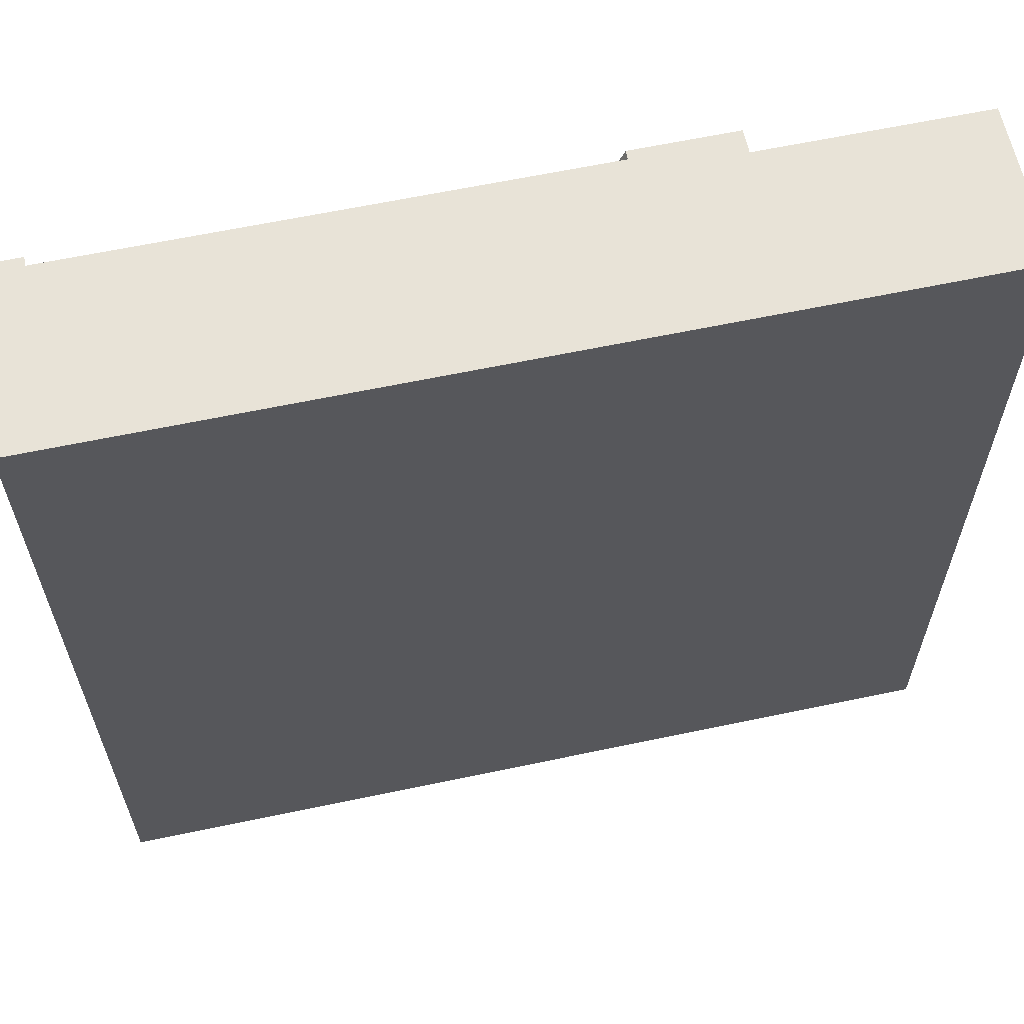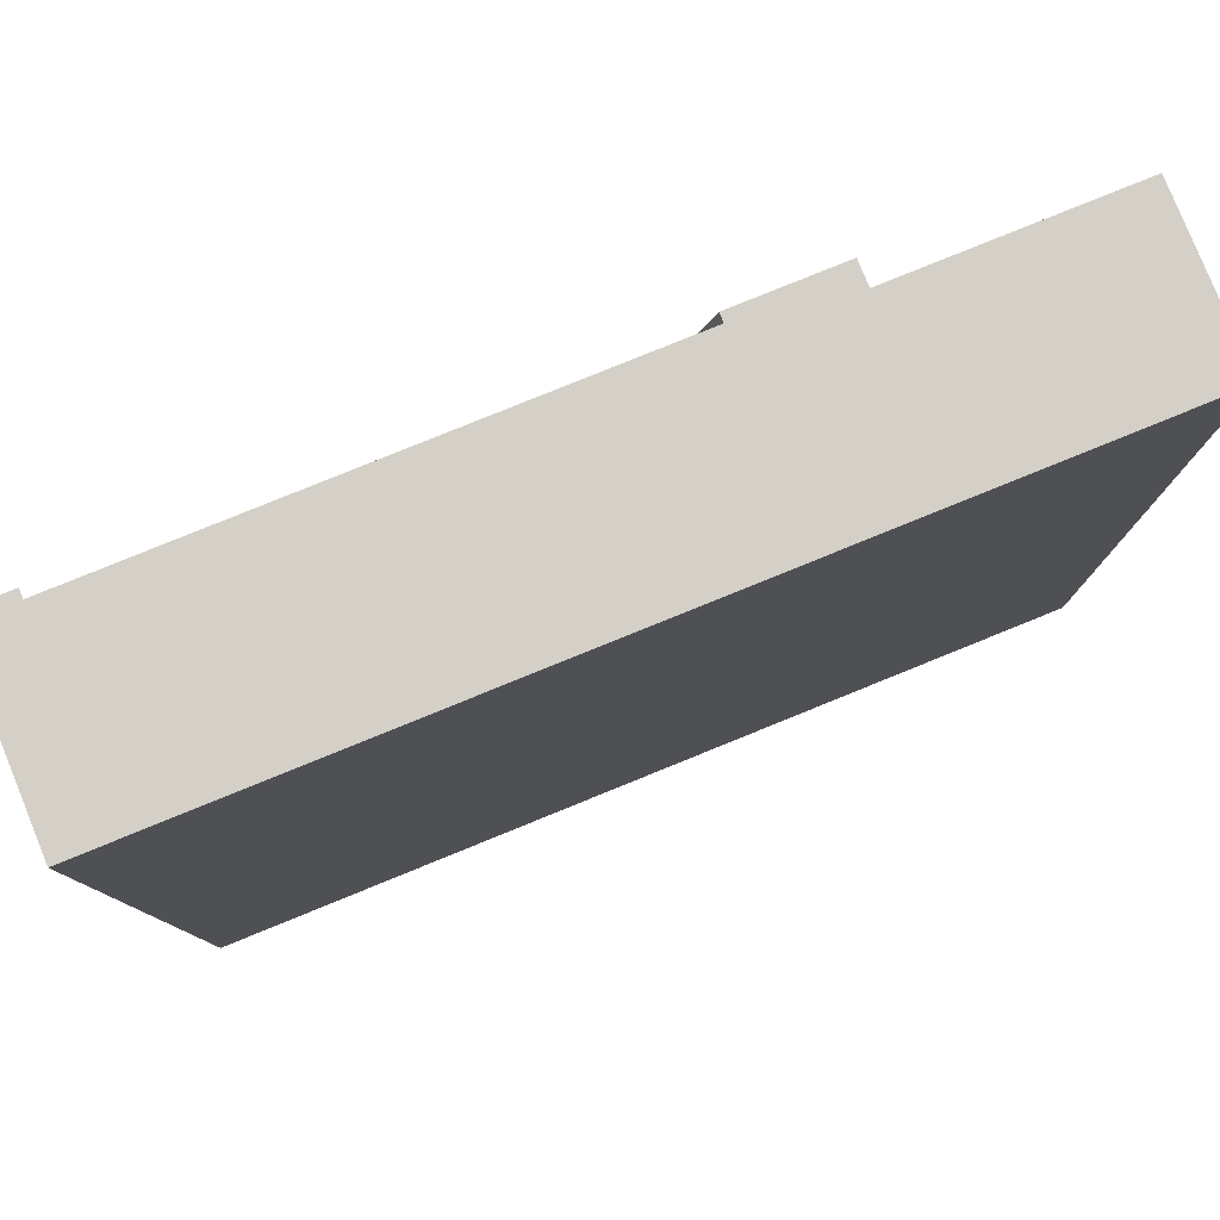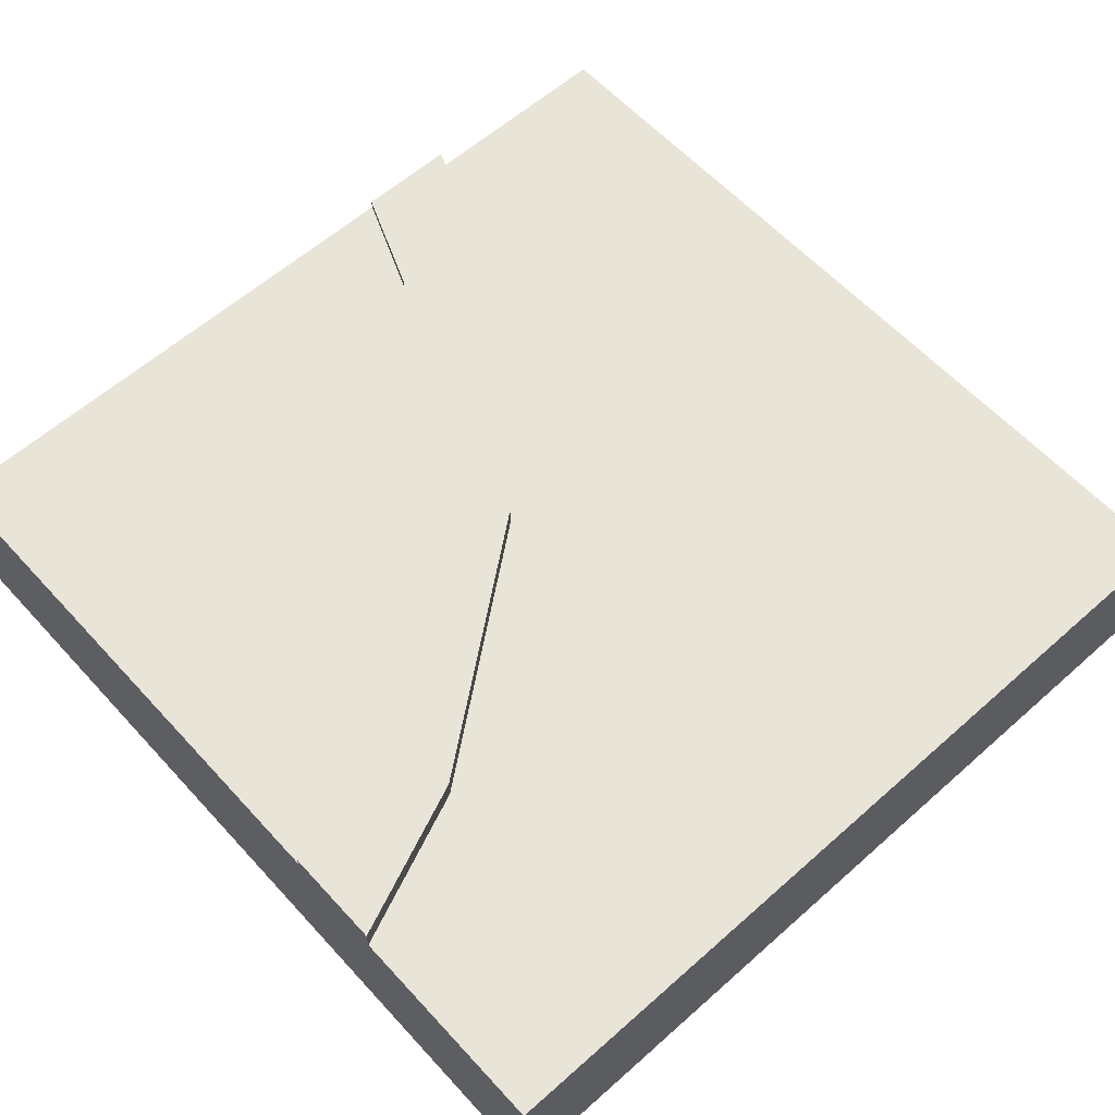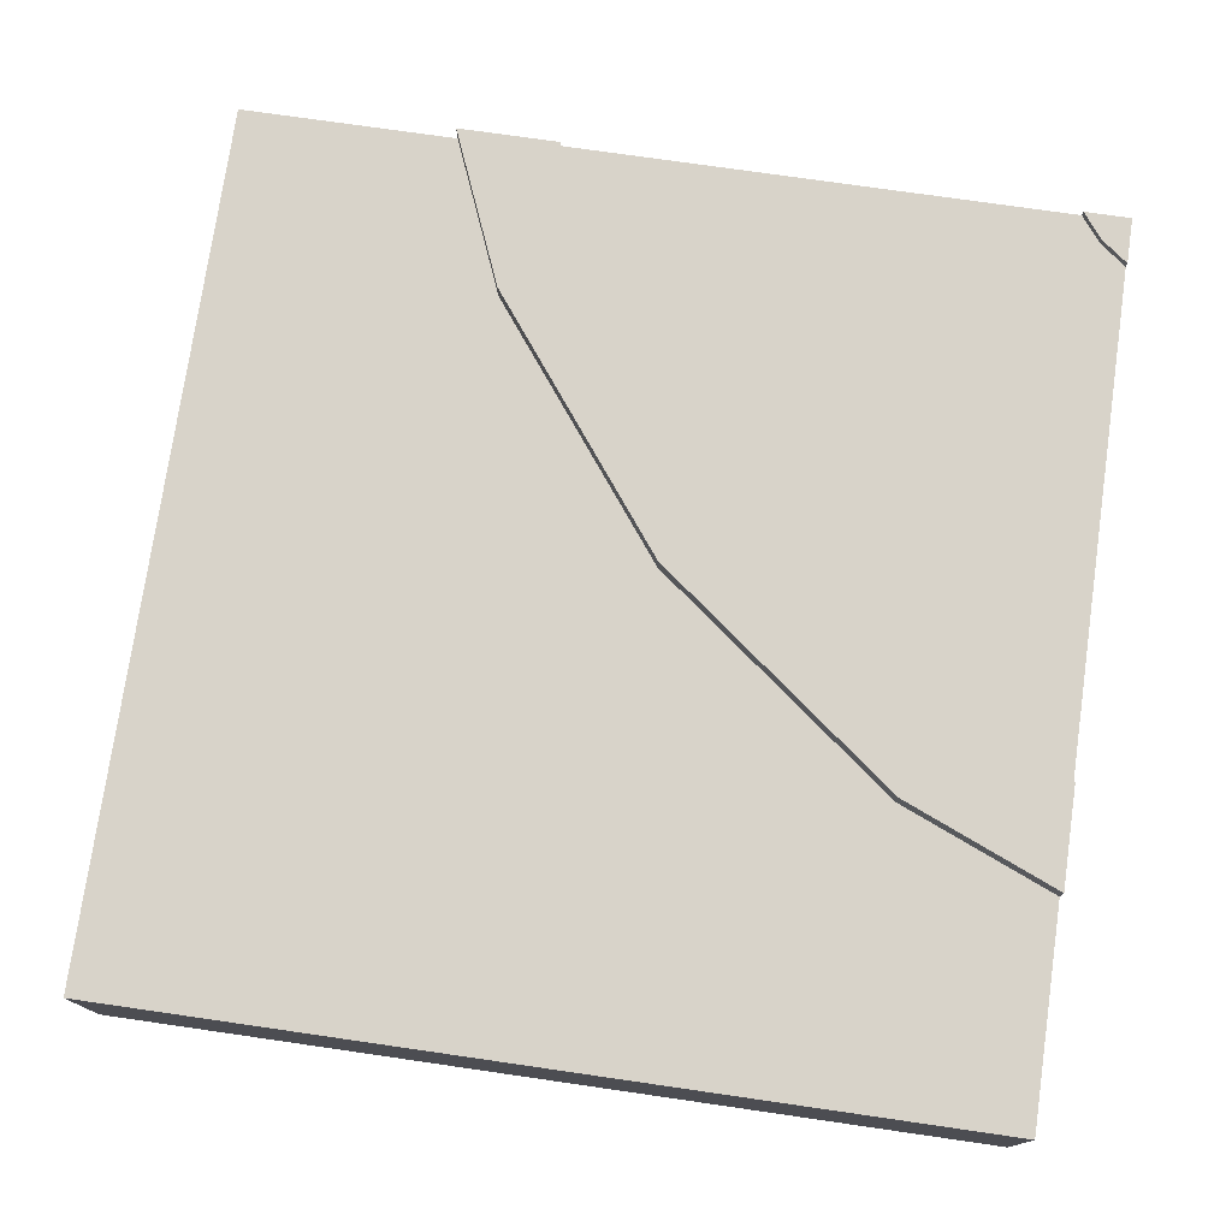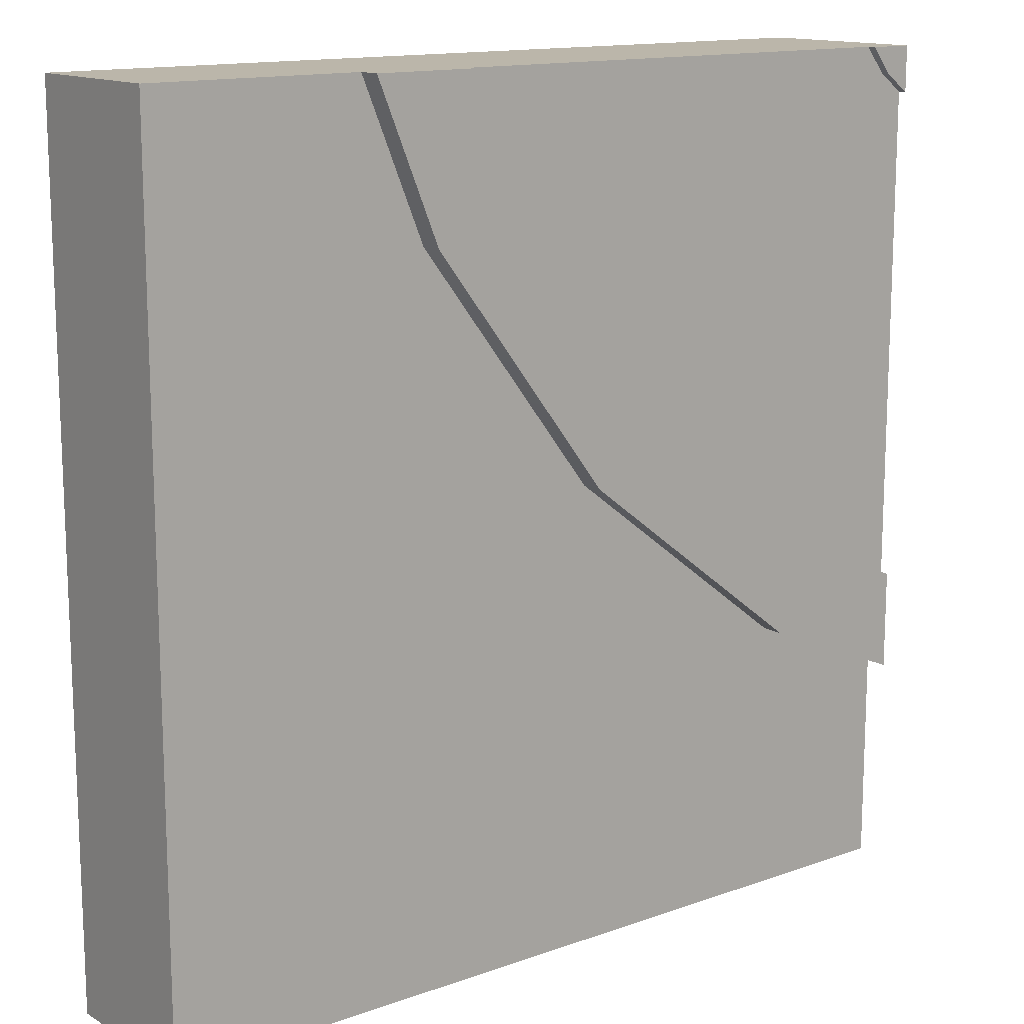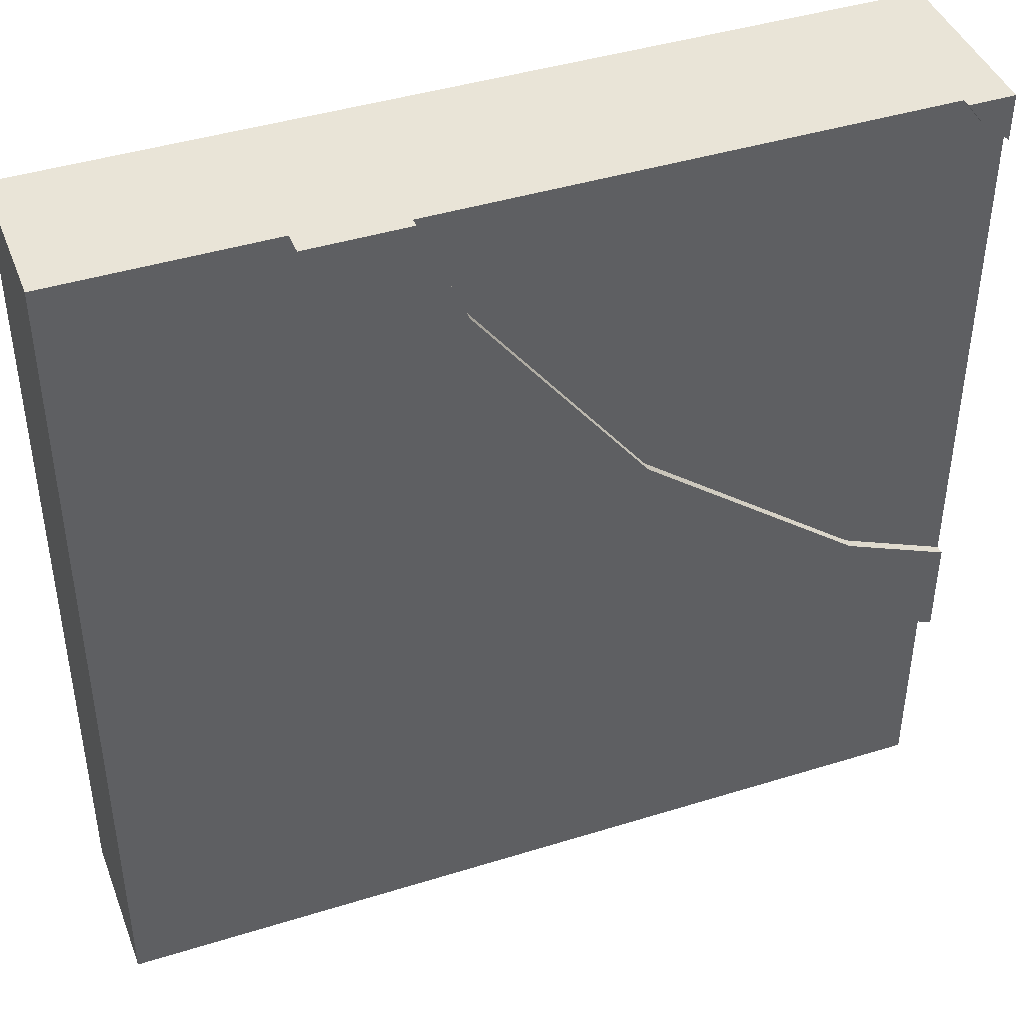
<metadata>
{"format":"obj","ext":"obj","renderer":"f3d","projection":"perspective","resolution":1024,"background":"white","views":[{"elev":62.4,"azim":-12.1,"up":"+Z"},{"elev":80.0,"azim":-22.1,"up":"+Z"},{"elev":60.2,"azim":47.8,"up":"+Y"},{"elev":75.8,"azim":-171.8,"up":"+Y"},{"elev":14.0,"azim":141.7,"up":"+Z"},{"elev":42.8,"azim":159.7,"up":"+Z"}]}
</metadata>
<code>
o roadTile_049
v 15.22 5.04 0
v 18.02 5.04 0
v 16.24 5.04 -4.303
v 11.06 5.04 -11.06
v 4.303 5.04 -16.24
v 0 5.04 -18.02
v 0 5.04 -15.22
v 3 5.04 -13.98
v 9.213 5.04 -9.213
v 13.98 5.04 -3
v 15.22 4.8 0
v 15.22 2.4 0
v 1.286 2.4 0
v 1.286 4.8 0
v 1.286 5.04 0
v 0 5.04 0
v 0 0 0
v 18.02 0 -0
v 18.02 4.4 0
v 0.7279 4.8 -0.7279
v 13.98 4.8 -3
v 9.213 4.8 -9.213
v 3 4.8 -13.98
v 0 4.8 -15.22
v 0 4.8 -1.286
v 0.7279 5.04 -0.7279
v 0 5.04 -1.286
v 0 2.4 -1.286
v 0 2.4 -15.22
v 0 4.4 -18.02
v 0 1e-06 -18.02
v 4.303 4.4 -16.24
v 11.06 4.4 -11.06
v 16.24 4.4 -4.303
v 0 4.4 -24
v 24 4.4 0
v 24 4.4 -24
v 0 1e-06 -24
v 24 1e-06 -24
v 24 0 -0
f 9 10 3
f 12 17 18
f 15 20 26
f 16 26 27
f 29 31 17
f 7 23 8
f 8 22 9
f 9 21 10
f 10 11 1
f 5 30 6
f 4 32 5
f 3 33 4
f 2 34 3
f 26 25 27
f 10 1 3
f 1 2 3
f 3 4 9
f 4 5 9
f 5 6 7
f 9 5 8
f 7 8 5
f 1 11 2
f 11 12 19
f 2 11 19
f 13 14 16
f 14 15 16
f 13 16 17
f 18 19 12
f 12 13 17
f 15 14 20
f 16 15 26
f 27 25 16
f 25 28 16
f 29 24 30
f 24 7 6
f 24 6 30
f 17 16 28
f 17 28 29
f 29 30 31
f 7 24 23
f 8 23 22
f 9 22 21
f 10 21 11
f 5 32 30
f 4 33 32
f 3 34 33
f 2 19 34
f 26 20 25
f 13 11 14
f 22 25 20
f 25 29 28
f 13 12 11
f 20 14 22
f 14 11 21
f 21 22 14
f 22 23 25
f 23 24 25
f 25 24 29
f 33 34 37
f 35 31 30
f 38 37 39
f 31 39 18
f 36 39 37
f 19 40 36
f 37 35 32
f 35 30 32
f 19 36 34
f 36 37 34
f 37 32 33
f 35 38 31
f 38 35 37
f 31 38 39
f 39 40 18
f 18 17 31
f 36 40 39
f 19 18 40

</code>
